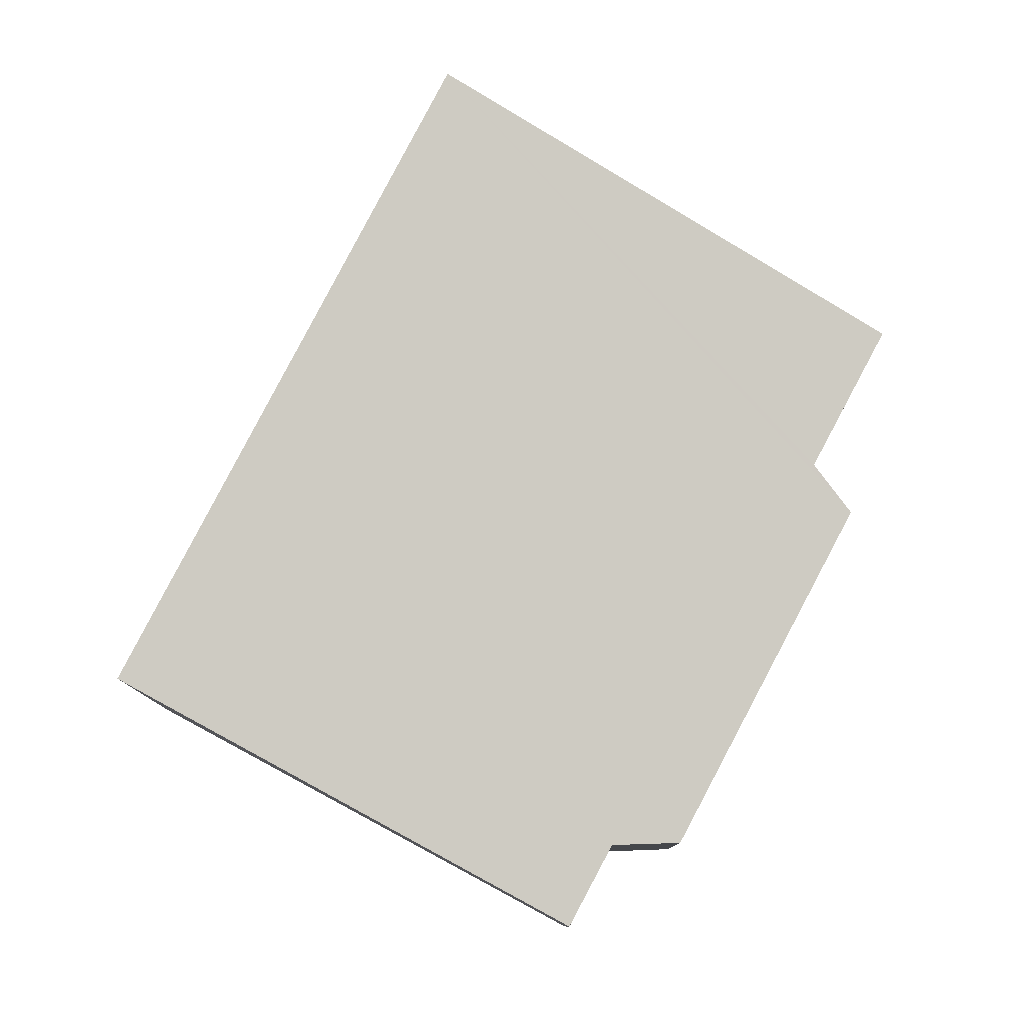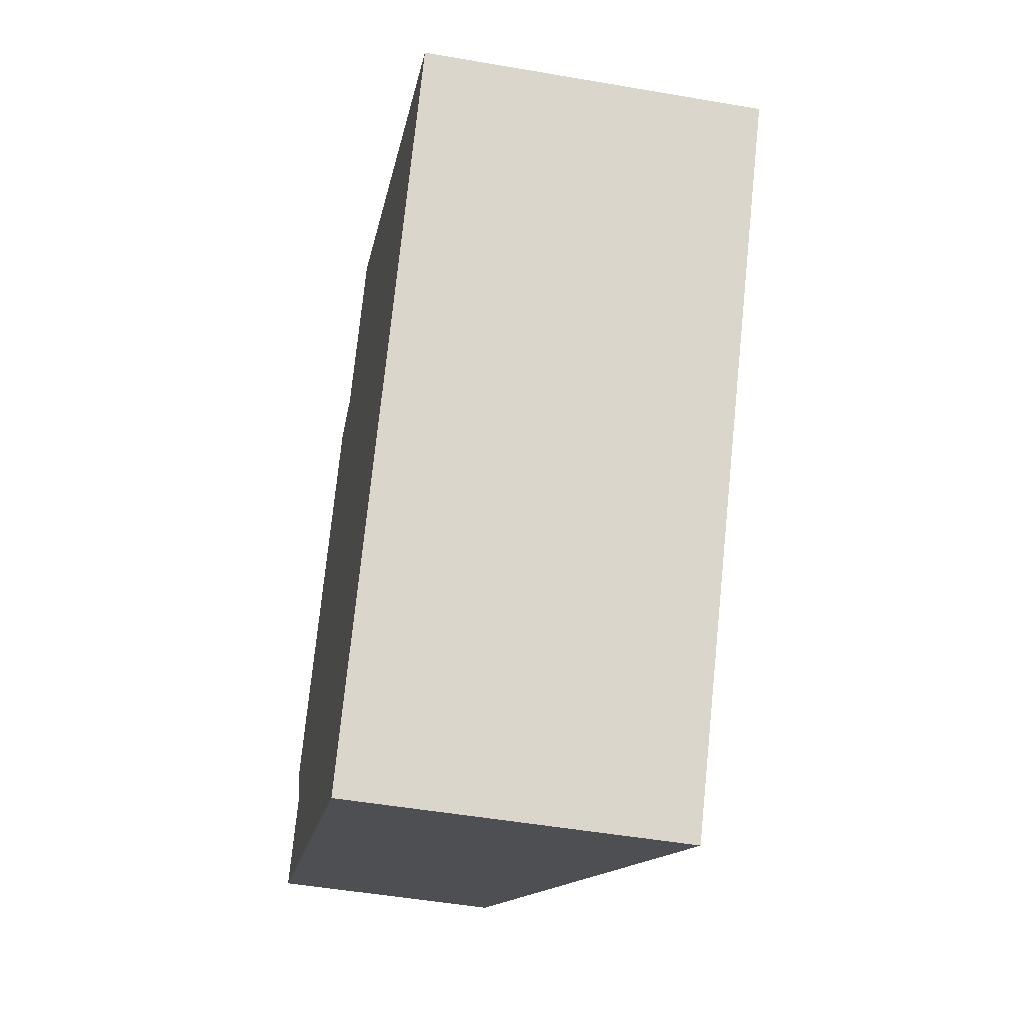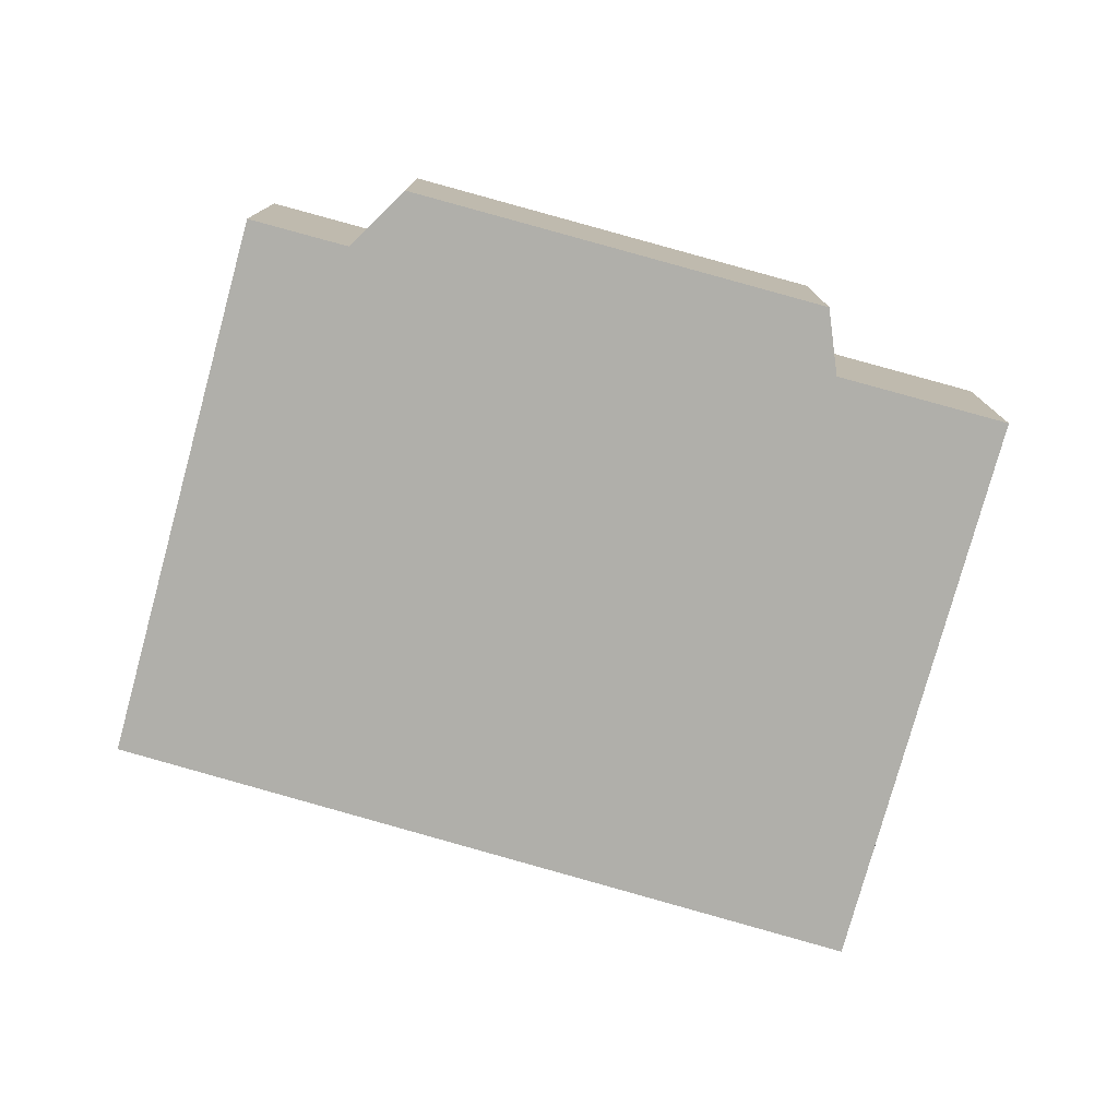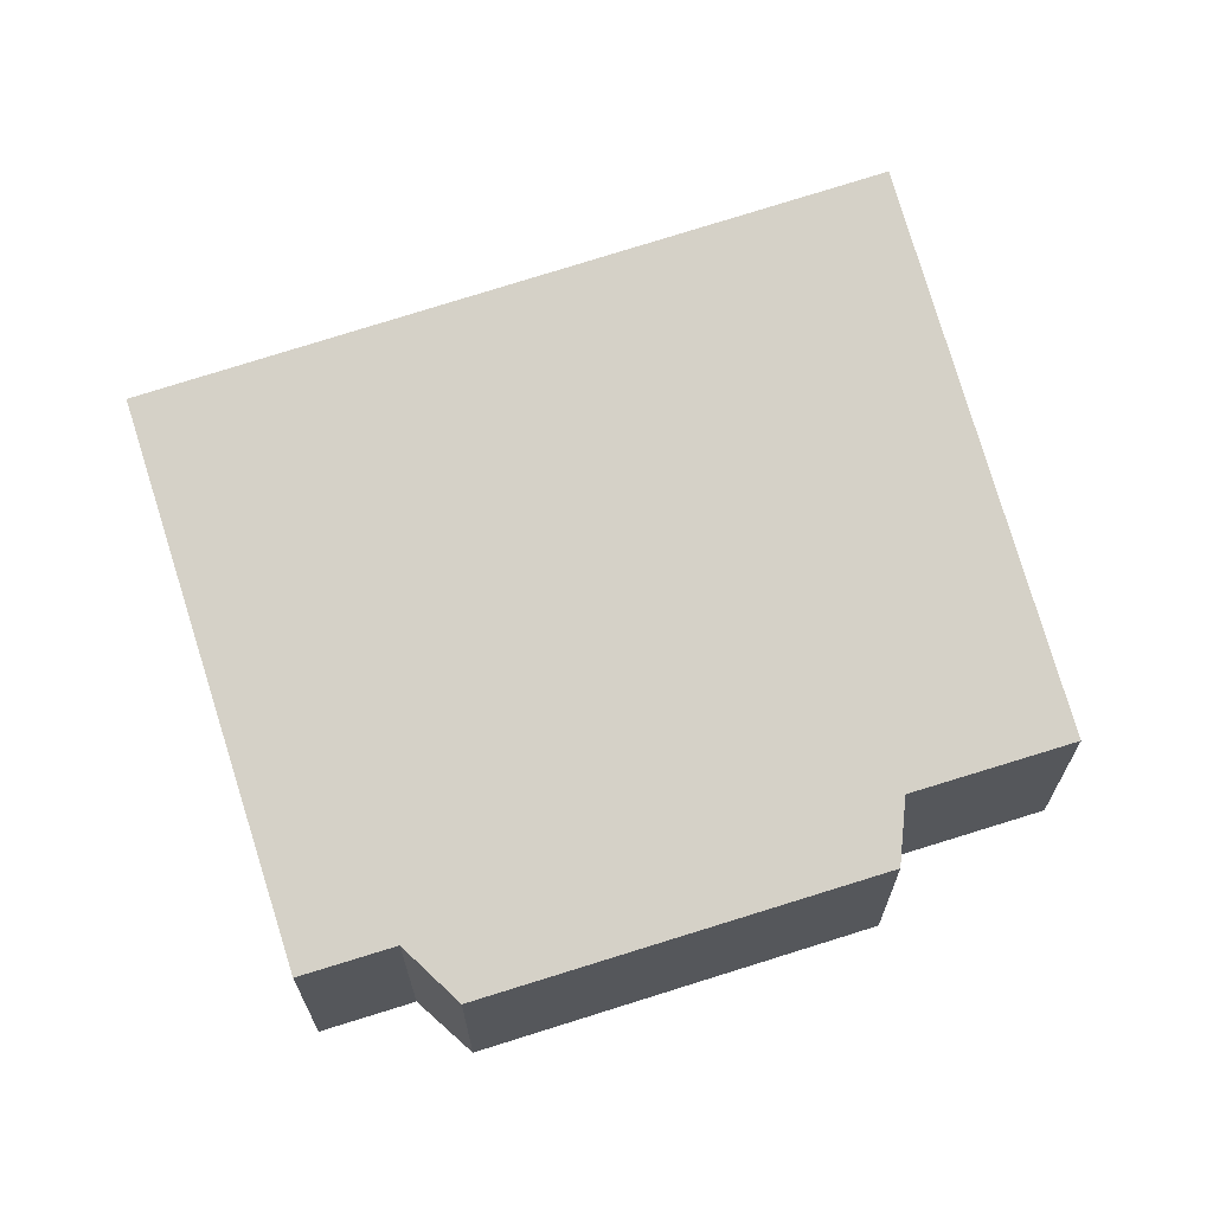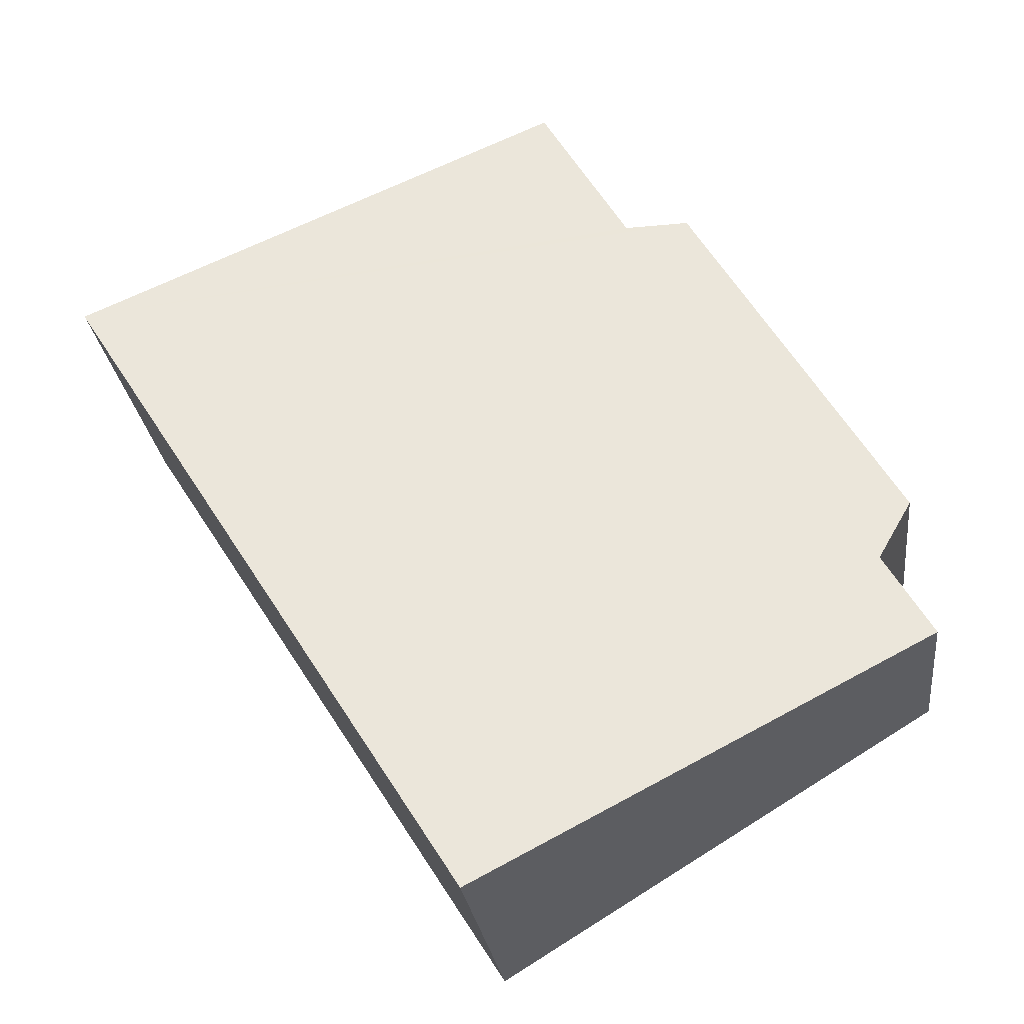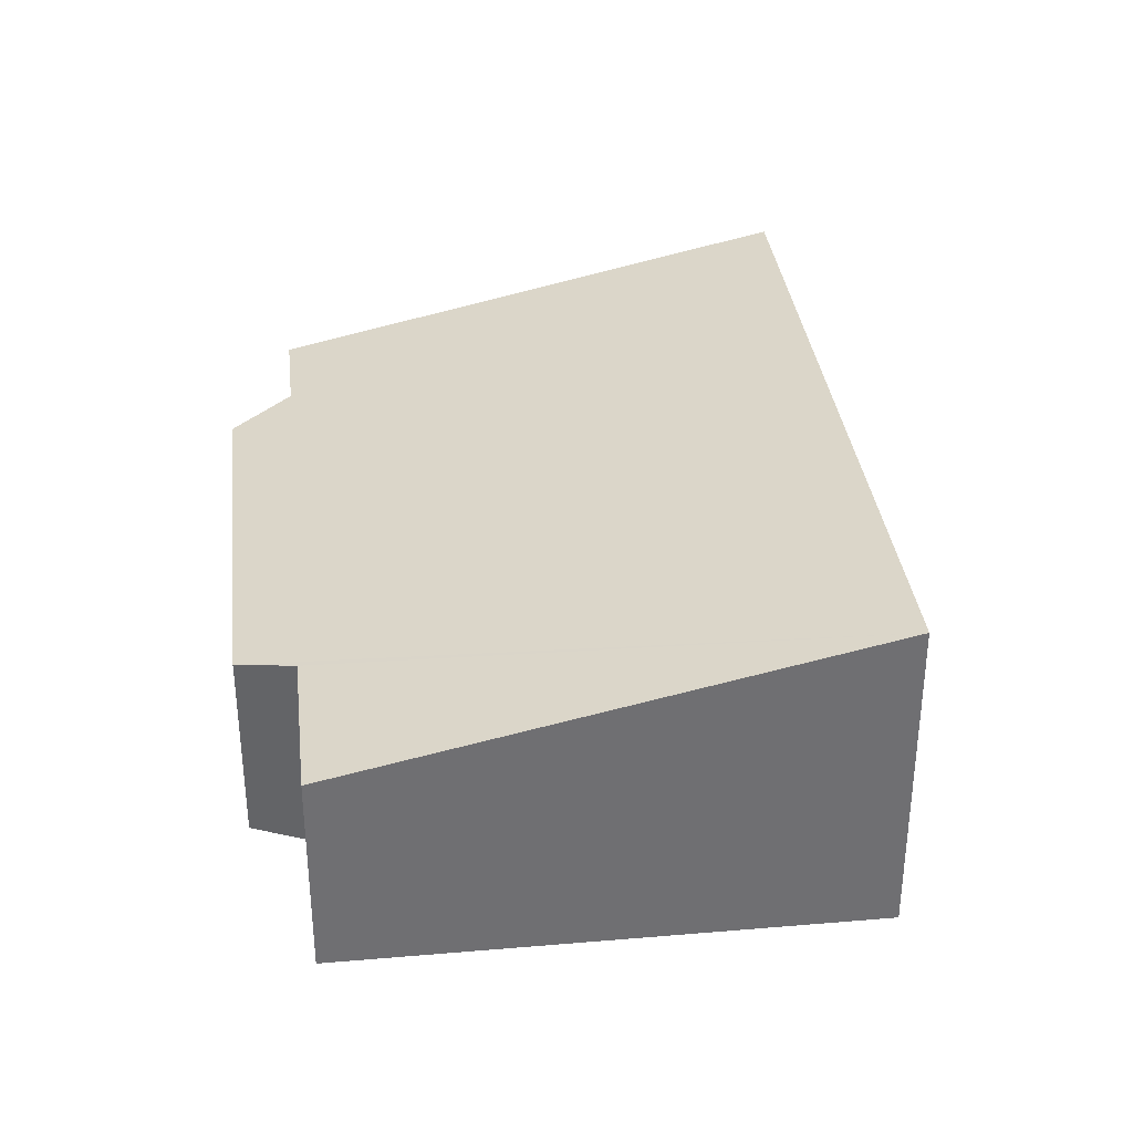
<metadata>
{"format":"obj","ext":"obj","renderer":"f3d","projection":"perspective","resolution":1024,"background":"white","views":[{"elev":79.5,"azim":-120.3,"up":"+Y"},{"elev":-49.0,"azim":79.1,"up":"+Z"},{"elev":-78.0,"azim":-73.8,"up":"+Y"},{"elev":68.6,"azim":-76.1,"up":"+Y"},{"elev":-25.5,"azim":-173.3,"up":"+Z"},{"elev":35.7,"azim":25.2,"up":"+Y"}]}
</metadata>
<code>
v  0 3.075 1.883e-16
v  11.89 4.713 4.83
v  6.325 4.713 -3.867
v  0.709 3.068 1.16
v  0.222 2.869 2.071
v  3.219 2.845 6.959
v  4.124 3.031 6.819
v  5.361 3.02 8.842
v  11.89 -2.958e-16 4.83
v  5.361 -5.414e-16 8.842
v  6.325 2.368e-16 -3.867
v  0 0 0
v  0.709 -7.103e-17 1.16
v  0.222 -1.268e-16 2.071
v  3.219 -4.261e-16 6.959
v  4.124 -4.175e-16 6.819
g defaultobject
f 1 2 3
f 2 1 4
f 2 4 5
f 2 5 6
f 2 6 7
f 2 7 8
f 8 9 2
f 9 8 10
f 9 3 2
f 3 9 11
f 11 1 3
f 1 11 12
f 13 5 4
f 5 13 14
f 12 4 1
f 4 12 13
f 14 6 5
f 6 14 15
f 6 16 7
f 16 6 15
f 16 8 7
f 8 16 10
f 10 16 9
f 9 12 11
f 12 9 13
f 13 9 14
f 14 9 15
f 15 9 16

</code>
